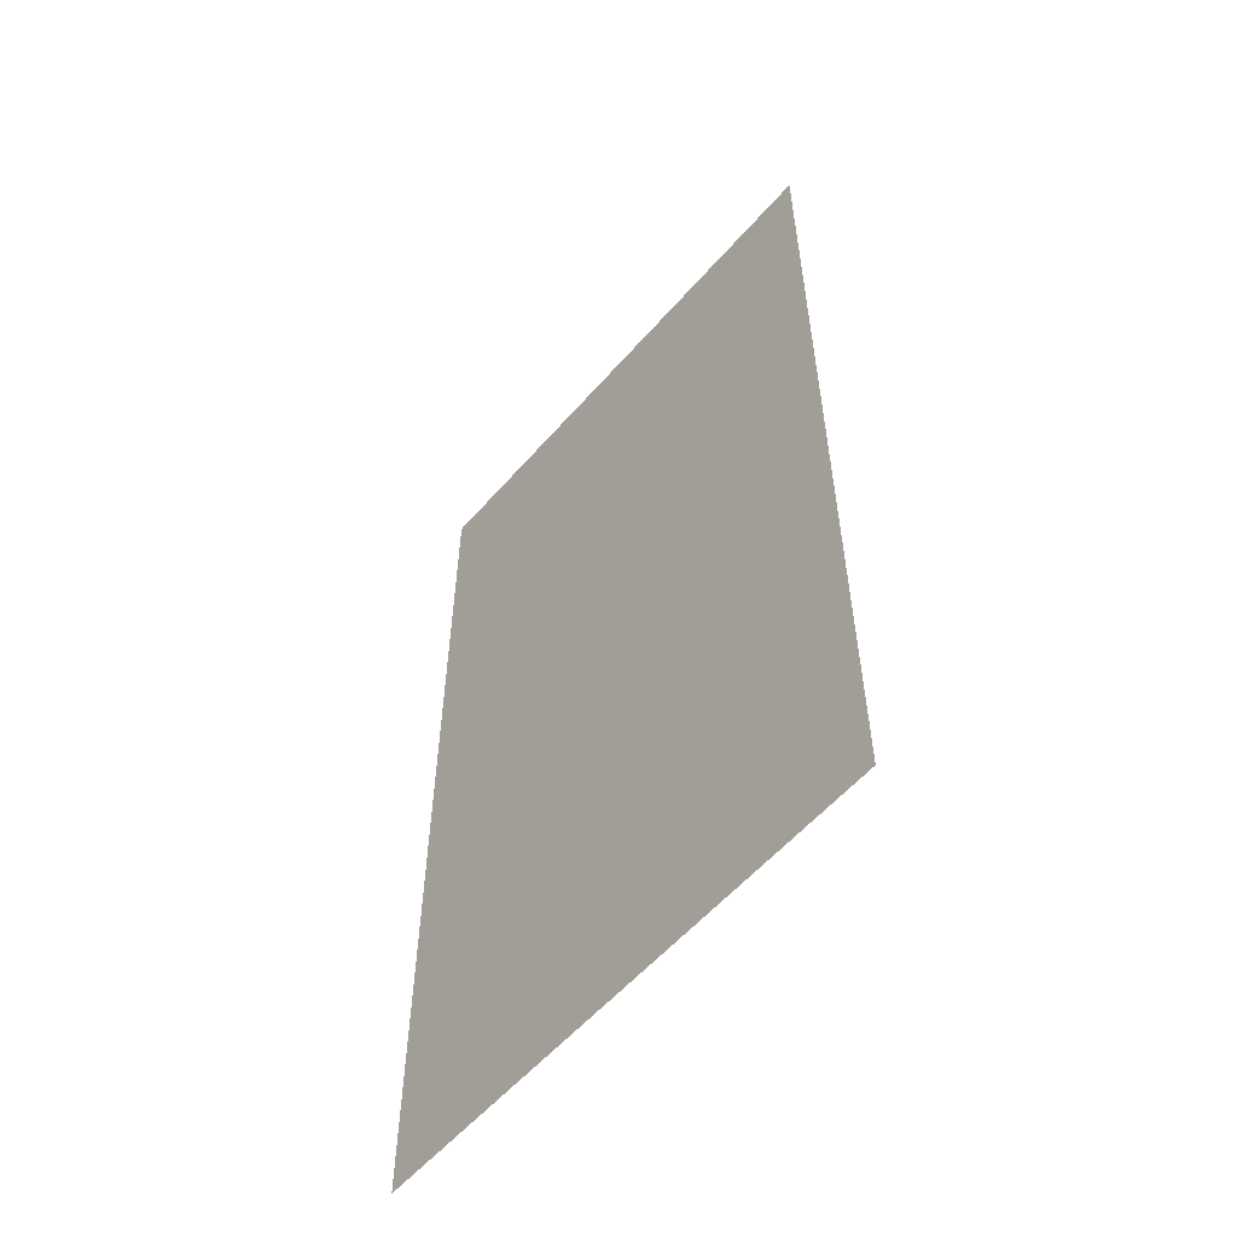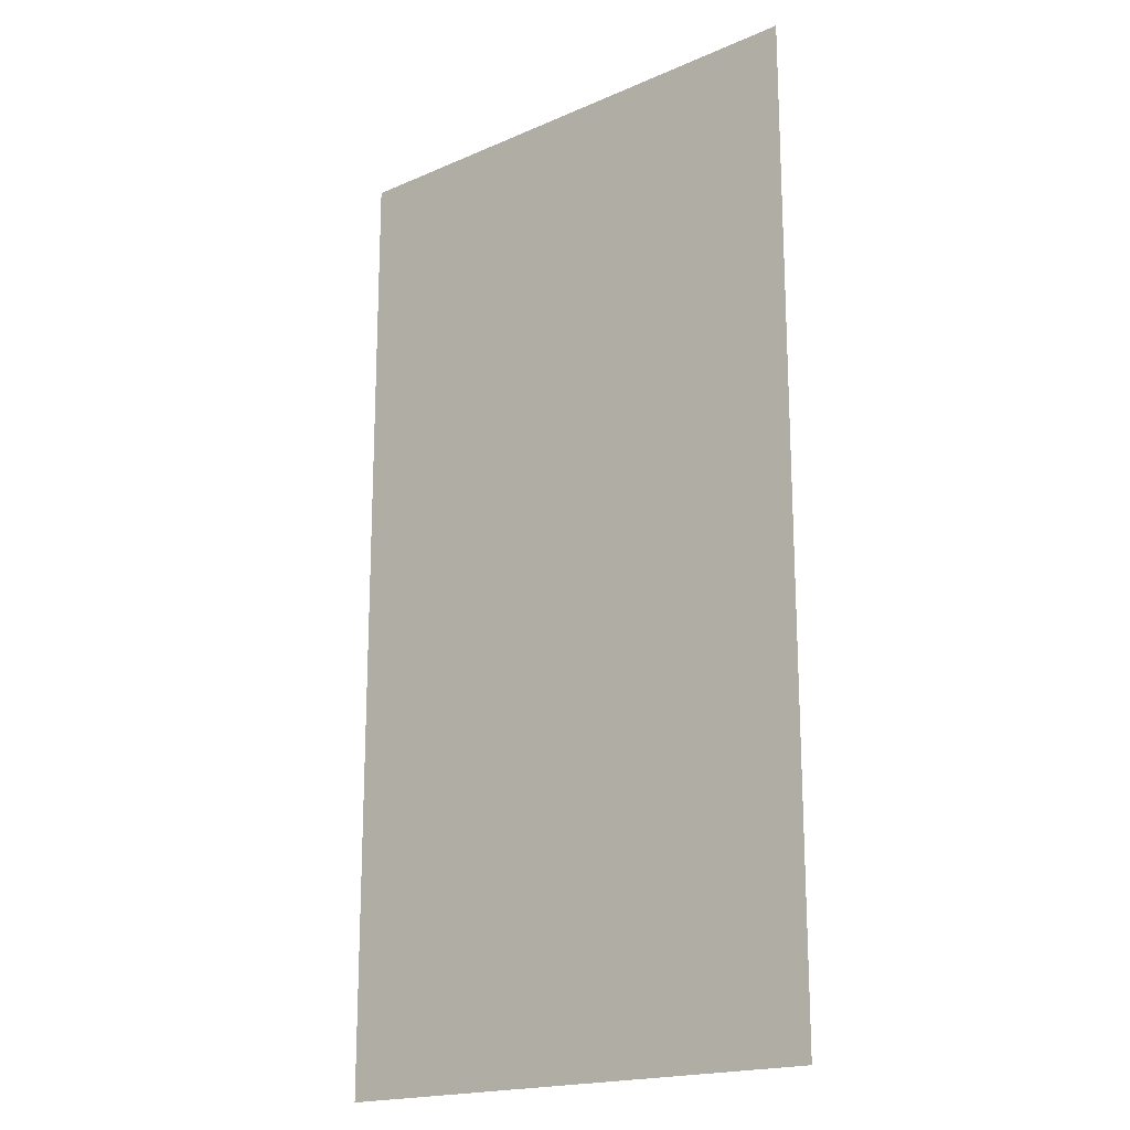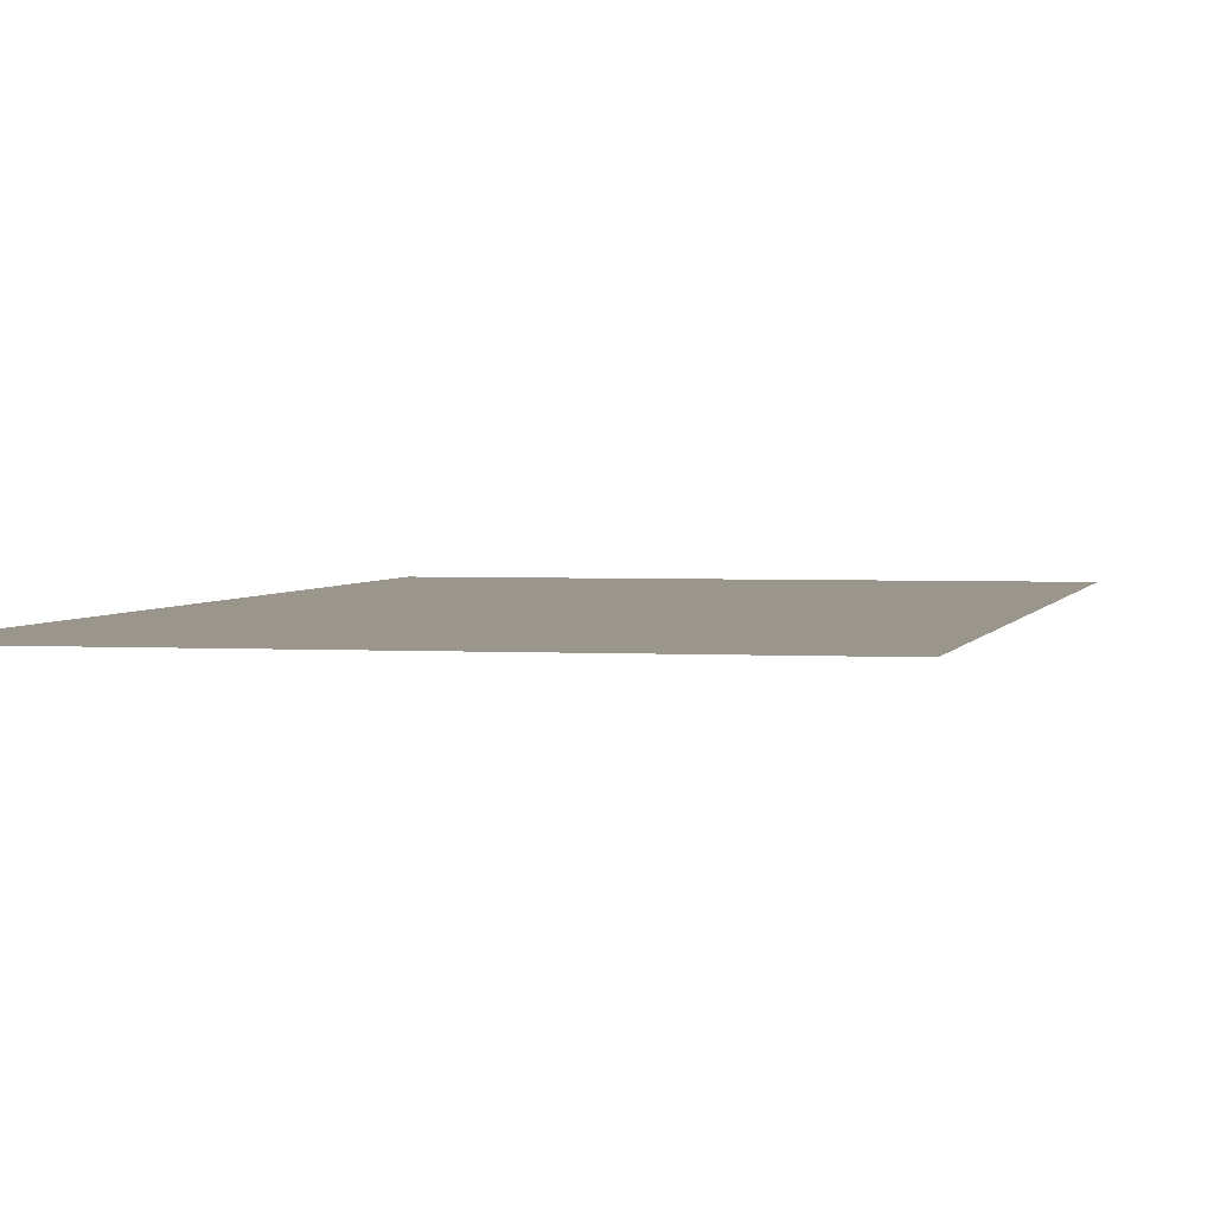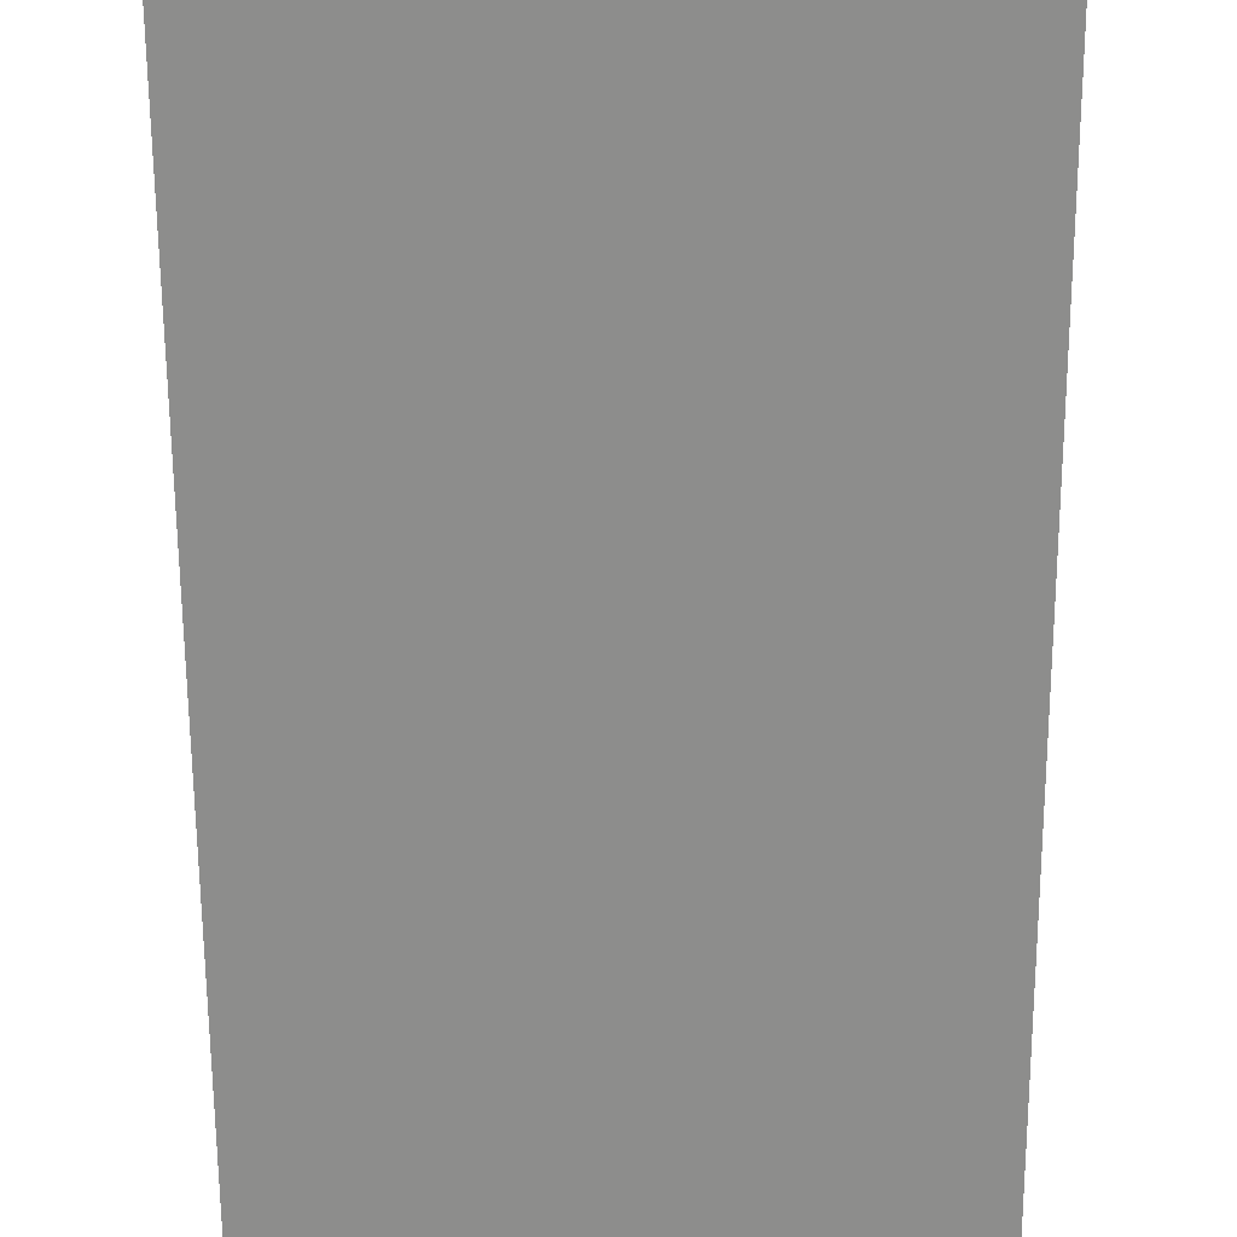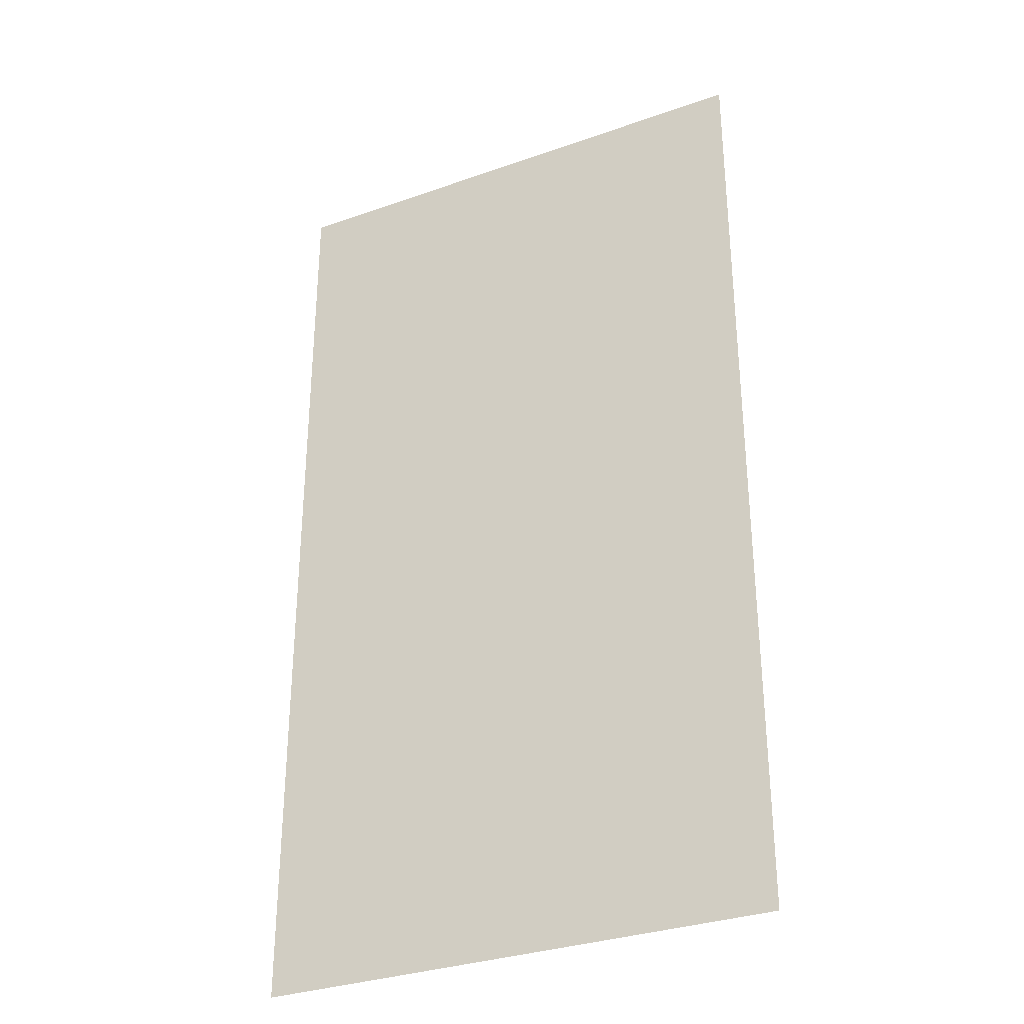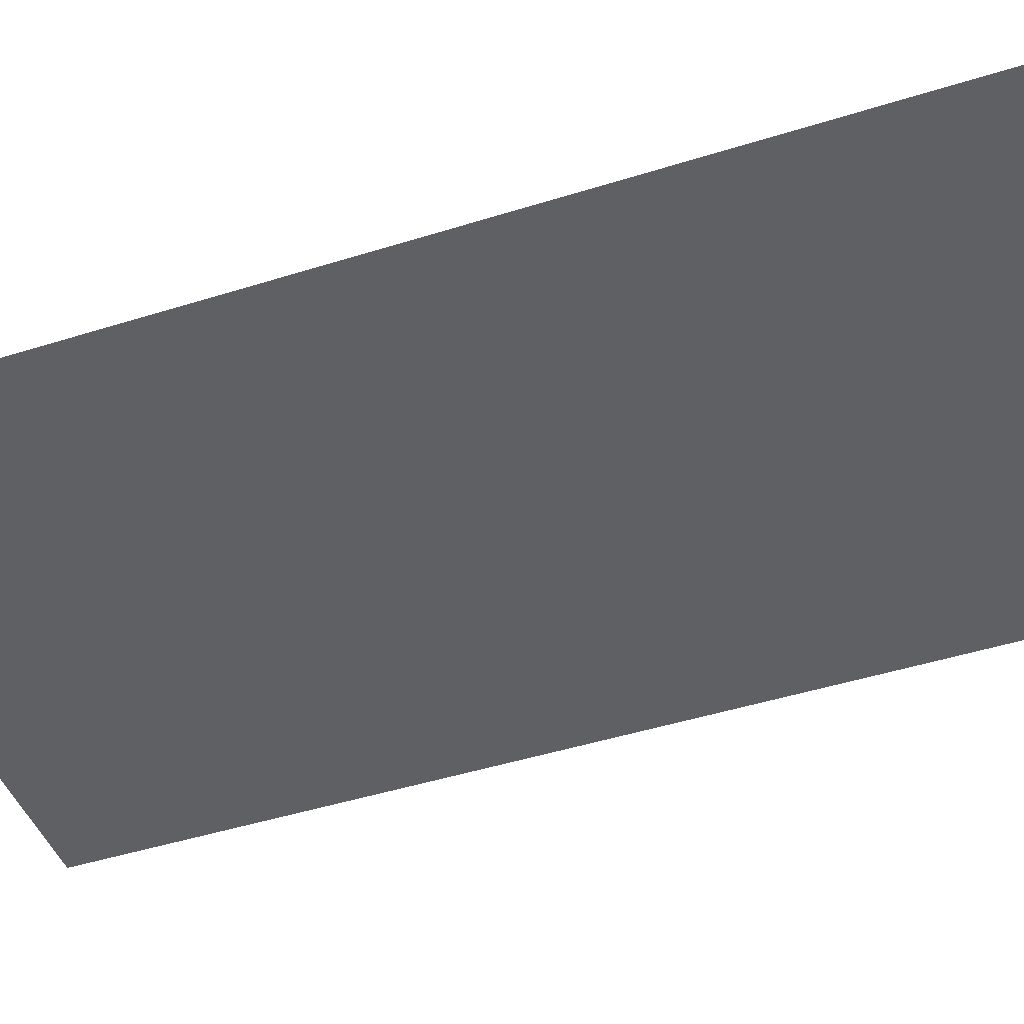
<metadata>
{"format":"obj","ext":"obj","renderer":"f3d","projection":"perspective","resolution":1024,"background":"white","views":[{"elev":-57.1,"azim":-130.5,"up":"+Y"},{"elev":-18.6,"azim":-140.2,"up":"+Y"},{"elev":2.5,"azim":-167.7,"up":"+Z"},{"elev":-64.4,"azim":-179.7,"up":"+Z"},{"elev":-32.2,"azim":26.3,"up":"+Y"},{"elev":-45.3,"azim":-69.9,"up":"+Z"}]}
</metadata>
<code>
v -10 -1 0
v -12 -1 0
v -12 1 0
v -10 1 0
v -11 -1 0
v -13 -1 0
v -13 1 0
v -11 1 0
v -12 -1 0
v -14 -1 0
v -14 1 0
v -12 1 0
v -13 -1 0
v -15 -1 0
v -15 1 0
v -13 1 0
v -14 -1 0
v -16 -1 0
v -16 1 0
v -14 1 0
v -15 -1 0
v -17 -1 0
v -17 1 0
v -15 1 0
v -10 -2 0
v -12 -2 0
v -12 0 0
v -10 0 0
v -11 -2 0
v -13 -2 0
v -13 0 0
v -11 0 0
v -12 -2 0
v -14 -2 0
v -14 0 0
v -12 0 0
v -13 -2 0
v -15 -2 0
v -15 0 0
v -13 0 0
v -14 -2 0
v -16 -2 0
v -16 0 0
v -14 0 0
v -15 -2 0
v -17 -2 0
v -17 0 0
v -15 0 0
v -10 -3 0
v -12 -3 0
v -12 -1 0
v -10 -1 0
v -11 -3 0
v -13 -3 0
v -13 -1 0
v -11 -1 0
v -12 -3 0
v -14 -3 0
v -14 -1 0
v -12 -1 0
v -13 -3 0
v -15 -3 0
v -15 -1 0
v -13 -1 0
v -14 -3 0
v -16 -3 0
v -16 -1 0
v -14 -1 0
v -15 -3 0
v -17 -3 0
v -17 -1 0
v -15 -1 0
v -10 -4 0
v -12 -4 0
v -12 -2 0
v -10 -2 0
v -11 -4 0
v -13 -4 0
v -13 -2 0
v -11 -2 0
v -12 -4 0
v -14 -4 0
v -14 -2 0
v -12 -2 0
v -13 -4 0
v -15 -4 0
v -15 -2 0
v -13 -2 0
v -14 -4 0
v -16 -4 0
v -16 -2 0
v -14 -2 0
v -15 -4 0
v -17 -4 0
v -17 -2 0
v -15 -2 0
v -10 -5 0
v -12 -5 0
v -12 -3 0
v -10 -3 0
v -11 -5 0
v -13 -5 0
v -13 -3 0
v -11 -3 0
v -12 -5 0
v -14 -5 0
v -14 -3 0
v -12 -3 0
v -13 -5 0
v -15 -5 0
v -15 -3 0
v -13 -3 0
v -14 -5 0
v -16 -5 0
v -16 -3 0
v -14 -3 0
v -15 -5 0
v -17 -5 0
v -17 -3 0
v -15 -3 0
v -10 -6 0
v -12 -6 0
v -12 -4 0
v -10 -4 0
v -11 -6 0
v -13 -6 0
v -13 -4 0
v -11 -4 0
v -12 -6 0
v -14 -6 0
v -14 -4 0
v -12 -4 0
v -13 -6 0
v -15 -6 0
v -15 -4 0
v -13 -4 0
v -14 -6 0
v -16 -6 0
v -16 -4 0
v -14 -4 0
v -15 -6 0
v -17 -6 0
v -17 -4 0
v -15 -4 0
v -10 -7 0
v -12 -7 0
v -12 -5 0
v -10 -5 0
v -11 -7 0
v -13 -7 0
v -13 -5 0
v -11 -5 0
v -12 -7 0
v -14 -7 0
v -14 -5 0
v -12 -5 0
v -13 -7 0
v -15 -7 0
v -15 -5 0
v -13 -5 0
v -14 -7 0
v -16 -7 0
v -16 -5 0
v -14 -5 0
v -15 -7 0
v -17 -7 0
v -17 -5 0
v -15 -5 0
v -10 -8 0
v -12 -8 0
v -12 -6 0
v -10 -6 0
v -11 -8 0
v -13 -8 0
v -13 -6 0
v -11 -6 0
v -12 -8 0
v -14 -8 0
v -14 -6 0
v -12 -6 0
v -13 -8 0
v -15 -8 0
v -15 -6 0
v -13 -6 0
v -14 -8 0
v -16 -8 0
v -16 -6 0
v -14 -6 0
v -15 -8 0
v -17 -8 0
v -17 -6 0
v -15 -6 0
v -10 -9 0
v -12 -9 0
v -12 -7 0
v -10 -7 0
v -11 -9 0
v -13 -9 0
v -13 -7 0
v -11 -7 0
v -12 -9 0
v -14 -9 0
v -14 -7 0
v -12 -7 0
v -13 -9 0
v -15 -9 0
v -15 -7 0
v -13 -7 0
v -14 -9 0
v -16 -9 0
v -16 -7 0
v -14 -7 0
v -15 -9 0
v -17 -9 0
v -17 -7 0
v -15 -7 0
v -10 -10 0
v -12 -10 0
v -12 -8 0
v -10 -8 0
v -11 -10 0
v -13 -10 0
v -13 -8 0
v -11 -8 0
v -12 -10 0
v -14 -10 0
v -14 -8 0
v -12 -8 0
v -13 -10 0
v -15 -10 0
v -15 -8 0
v -13 -8 0
v -14 -10 0
v -16 -10 0
v -16 -8 0
v -14 -8 0
v -15 -10 0
v -17 -10 0
v -17 -8 0
v -15 -8 0
v -10 -11 0
v -12 -11 0
v -12 -9 0
v -10 -9 0
v -11 -11 0
v -13 -11 0
v -13 -9 0
v -11 -9 0
v -12 -11 0
v -14 -11 0
v -14 -9 0
v -12 -9 0
v -13 -11 0
v -15 -11 0
v -15 -9 0
v -13 -9 0
v -14 -11 0
v -16 -11 0
v -16 -9 0
v -14 -9 0
v -15 -11 0
v -17 -11 0
v -17 -9 0
v -15 -9 0
v -10 -12 0
v -12 -12 0
v -12 -10 0
v -10 -10 0
v -11 -12 0
v -13 -12 0
v -13 -10 0
v -11 -10 0
v -12 -12 0
v -14 -12 0
v -14 -10 0
v -12 -10 0
v -13 -12 0
v -15 -12 0
v -15 -10 0
v -13 -10 0
v -14 -12 0
v -16 -12 0
v -16 -10 0
v -14 -10 0
v -15 -12 0
v -17 -12 0
v -17 -10 0
v -15 -10 0
g arty_mesh_0022
f 1 2 3 4
f 5 6 7 8
f 9 10 11 12
f 13 14 15 16
f 17 18 19 20
f 21 22 23 24
f 25 26 27 28
f 29 30 31 32
f 33 34 35 36
f 37 38 39 40
f 41 42 43 44
f 45 46 47 48
f 49 50 51 52
f 53 54 55 56
f 57 58 59 60
f 61 62 63 64
f 65 66 67 68
f 69 70 71 72
f 73 74 75 76
f 77 78 79 80
f 81 82 83 84
f 85 86 87 88
f 89 90 91 92
f 93 94 95 96
f 97 98 99 100
f 101 102 103 104
f 105 106 107 108
f 109 110 111 112
f 113 114 115 116
f 117 118 119 120
f 121 122 123 124
f 125 126 127 128
f 129 130 131 132
f 133 134 135 136
f 137 138 139 140
f 141 142 143 144
f 145 146 147 148
f 149 150 151 152
f 153 154 155 156
f 157 158 159 160
f 161 162 163 164
f 165 166 167 168
f 169 170 171 172
f 173 174 175 176
f 177 178 179 180
f 181 182 183 184
f 185 186 187 188
f 189 190 191 192
f 193 194 195 196
f 197 198 199 200
f 201 202 203 204
f 205 206 207 208
f 209 210 211 212
f 213 214 215 216
f 217 218 219 220
f 221 222 223 224
f 225 226 227 228
f 229 230 231 232
f 233 234 235 236
f 237 238 239 240
f 241 242 243 244
f 245 246 247 248
f 249 250 251 252
f 253 254 255 256
f 257 258 259 260
f 261 262 263 264
f 265 266 267 268
f 269 270 271 272
f 273 274 275 276
f 277 278 279 280
f 281 282 283 284
f 285 286 287 288

</code>
